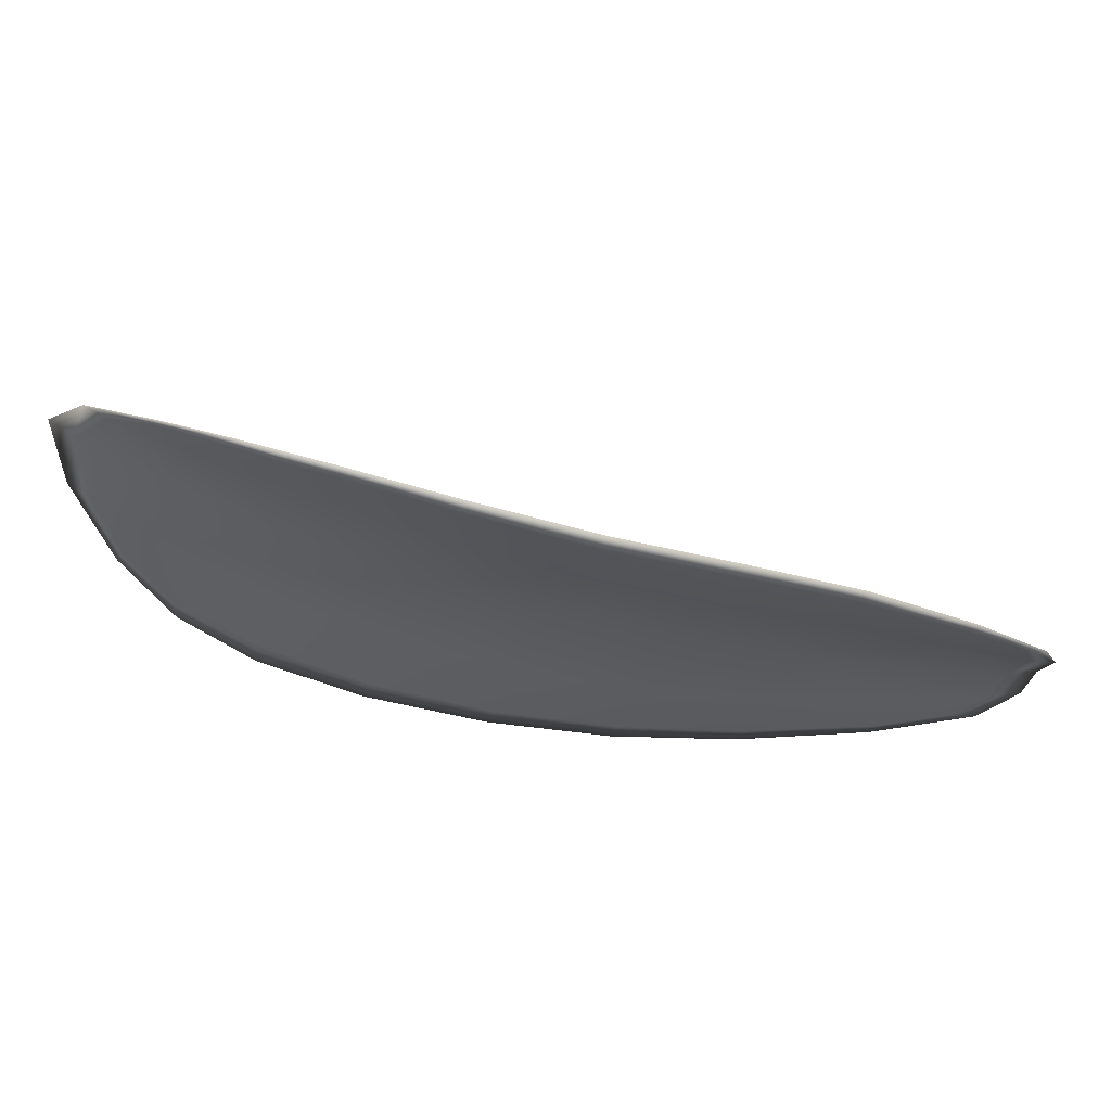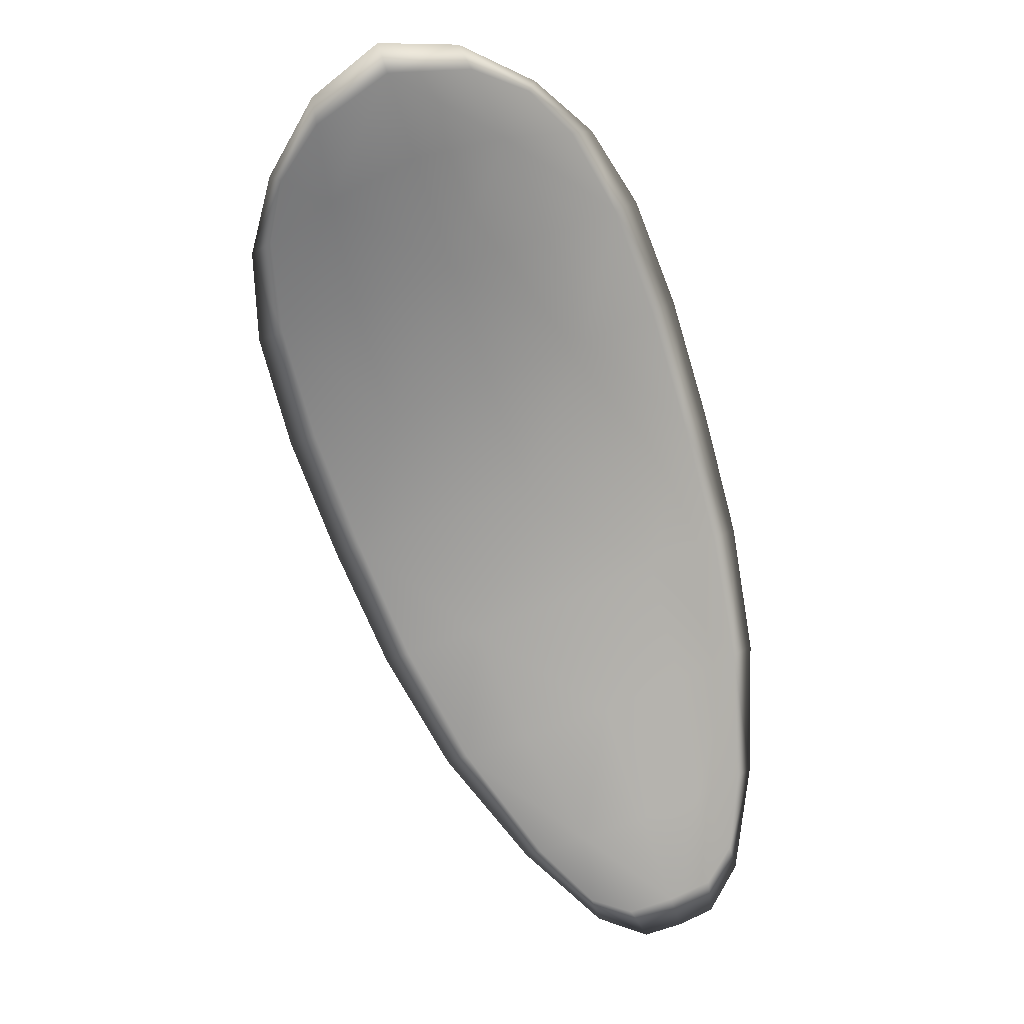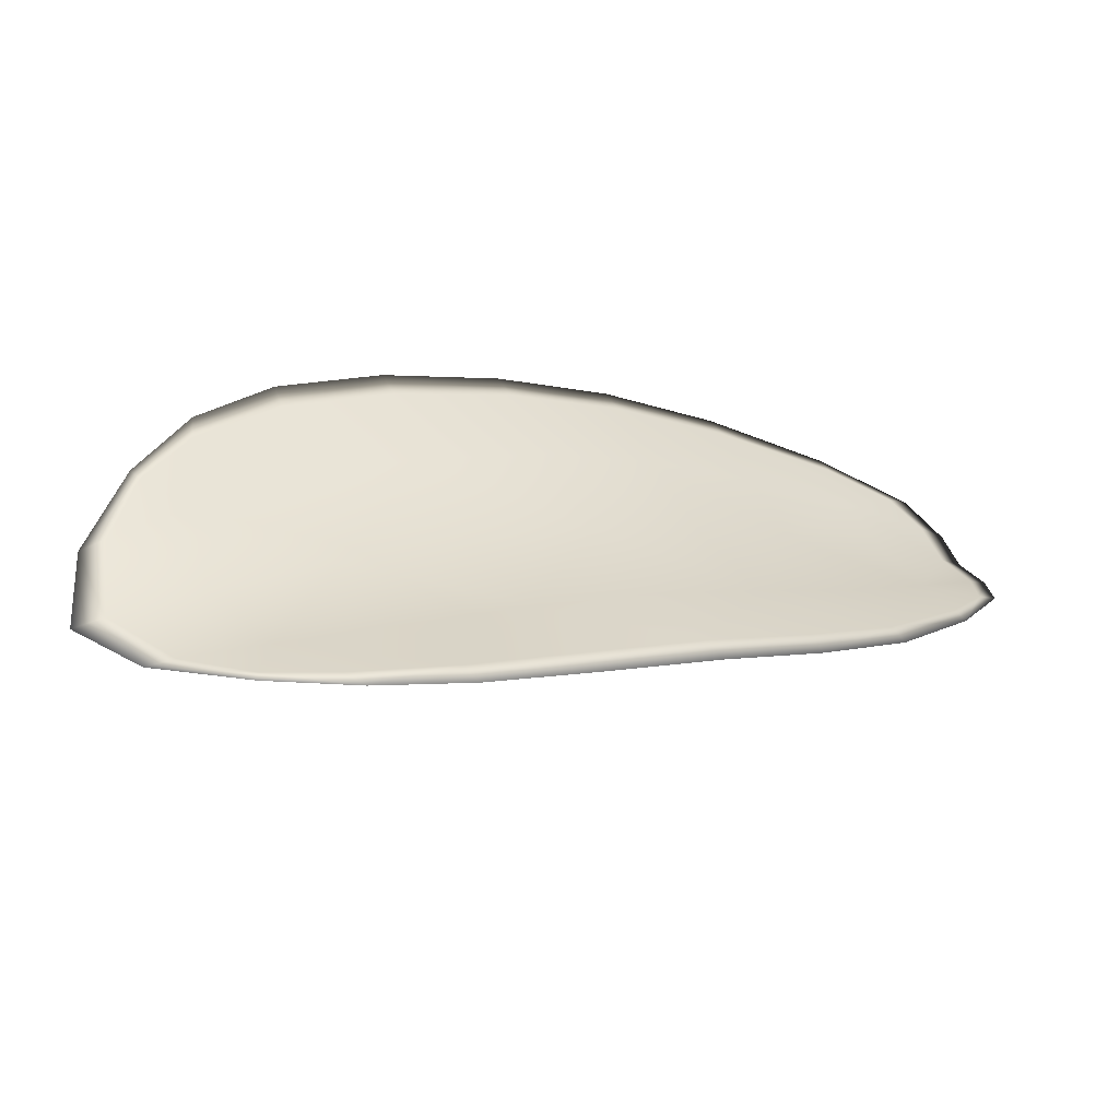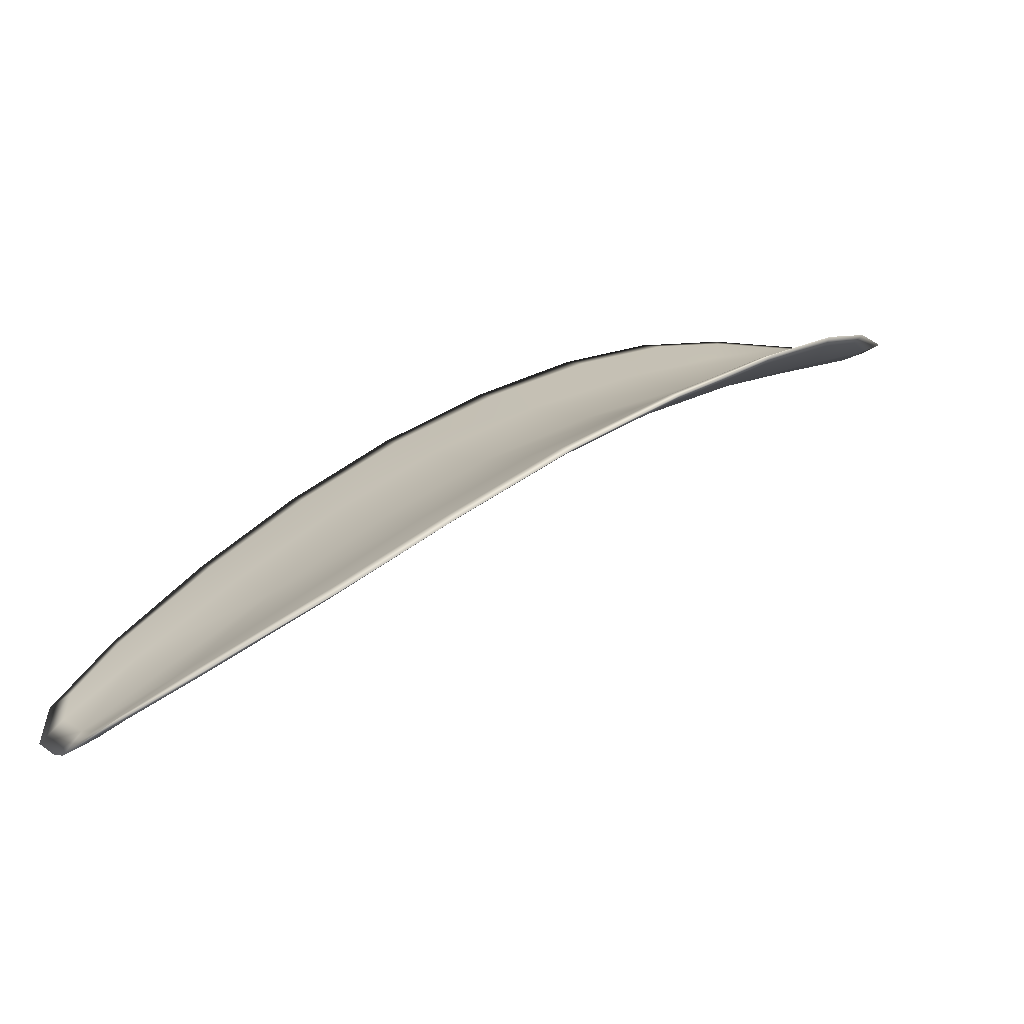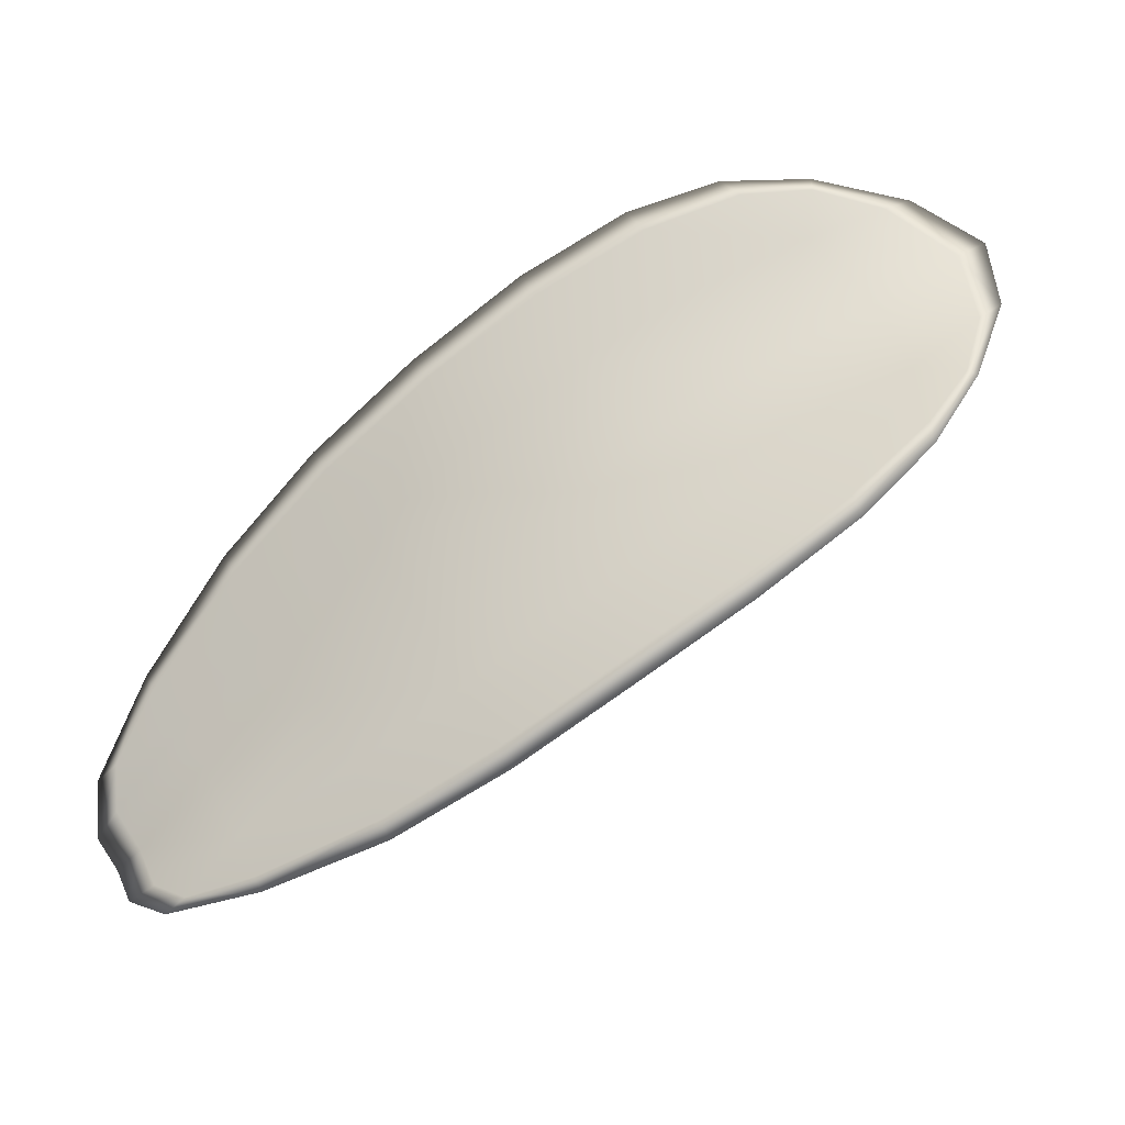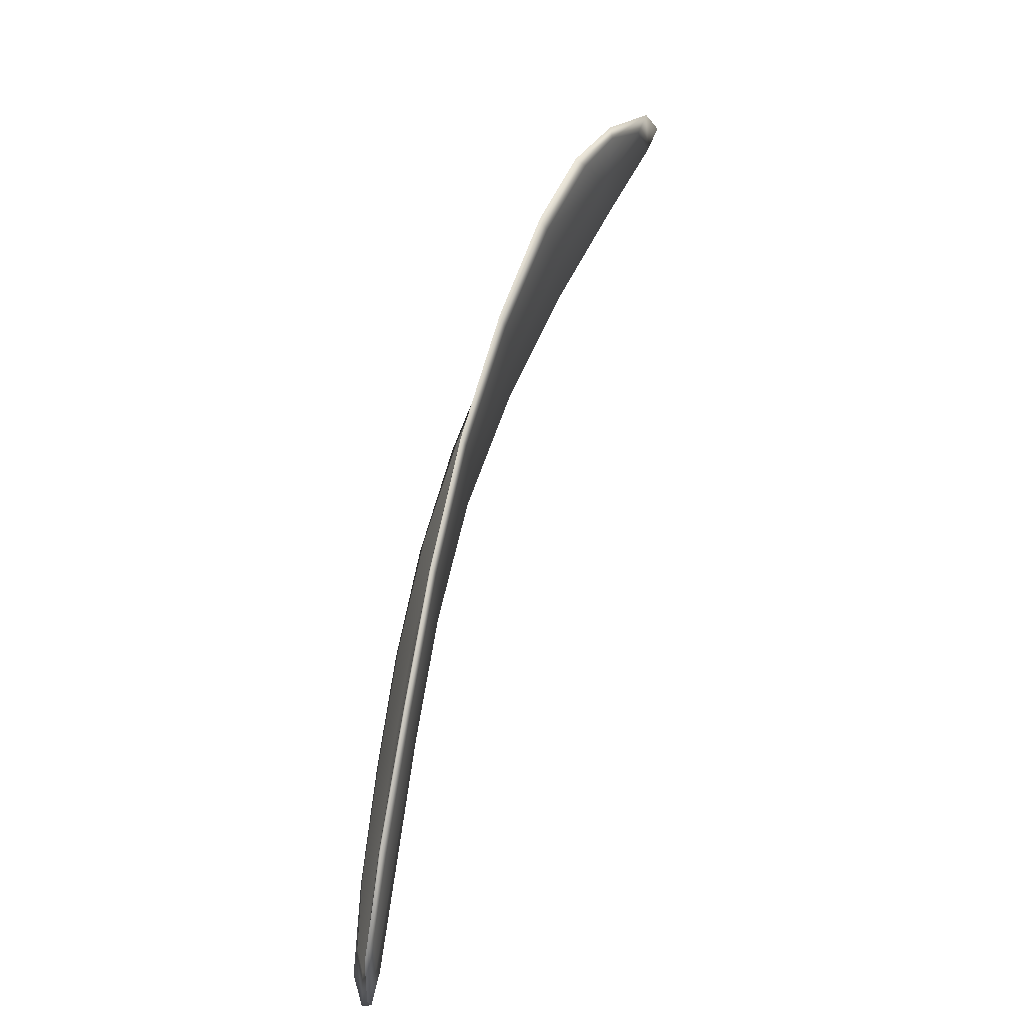
<metadata>
{"format":"obj","ext":"obj","renderer":"f3d","projection":"perspective","resolution":1024,"background":"white","views":[{"elev":72.3,"azim":-137.6,"up":"+Z"},{"elev":-34.9,"azim":94.0,"up":"+Y"},{"elev":66.6,"azim":144.3,"up":"+Y"},{"elev":-18.2,"azim":-35.5,"up":"+Y"},{"elev":33.8,"azim":-36.4,"up":"+Y"},{"elev":55.9,"azim":-40.1,"up":"+Z"}]}
</metadata>
<code>
v -2.345 0.697 -1.138
v -2.344 0.6976 -1.14
v -2.347 0.6965 -1.141
v -2.347 0.6959 -1.138
v -2.348 0.6956 -1.136
v -2.346 0.6967 -1.136
v -2.344 0.6973 -1.137
v -2.343 0.6978 -1.138
v -2.342 0.6984 -1.14
v -2.344 0.6985 -1.142
v -2.345 0.6993 -1.144
v -2.347 0.6985 -1.145
v -2.347 0.6976 -1.143
v -2.342 0.699 -1.142
v -2.344 0.6994 -1.143
v -2.355 0.6926 -1.146
v -2.355 0.6934 -1.147
v -2.358 0.6911 -1.148
v -2.358 0.6904 -1.146
v -2.358 0.6895 -1.144
v -2.355 0.6916 -1.143
v -2.353 0.6935 -1.142
v -2.353 0.6945 -1.145
v -2.353 0.6954 -1.147
v -2.356 0.6909 -1.141
v -2.358 0.6889 -1.142
v -2.358 0.6886 -1.14
v -2.356 0.6905 -1.139
v -2.353 0.6924 -1.138
v -2.353 0.6928 -1.14
v -2.35 0.6945 -1.139
v -2.35 0.6952 -1.142
v -2.351 0.6941 -1.137
v -2.35 0.6962 -1.144
v -2.35 0.6972 -1.146
v -2.36 0.688 -1.147
v -2.36 0.6886 -1.148
v -2.362 0.687 -1.148
v -2.362 0.6862 -1.147
v -2.362 0.6857 -1.146
v -2.36 0.6874 -1.145
v -2.36 0.6869 -1.144
v -2.362 0.6854 -1.145
v -2.362 0.6857 -1.144
v -2.361 0.6867 -1.142
v -2.345 0.6968 -1.138
v -2.344 0.6974 -1.14
v -2.342 0.6982 -1.14
v -2.343 0.6976 -1.138
v -2.344 0.6971 -1.137
v -2.346 0.6965 -1.136
v -2.348 0.6954 -1.136
v -2.347 0.6957 -1.138
v -2.347 0.6963 -1.141
v -2.344 0.6983 -1.142
v -2.345 0.6991 -1.144
v -2.343 0.6992 -1.143
v -2.342 0.6989 -1.142
v -2.347 0.6974 -1.143
v -2.347 0.6984 -1.145
v -2.355 0.6924 -1.146
v -2.355 0.6932 -1.148
v -2.352 0.6953 -1.147
v -2.352 0.6944 -1.145
v -2.352 0.6933 -1.142
v -2.355 0.6914 -1.143
v -2.358 0.6893 -1.144
v -2.357 0.6902 -1.146
v -2.358 0.691 -1.148
v -2.355 0.6907 -1.141
v -2.353 0.6926 -1.14
v -2.353 0.6923 -1.138
v -2.356 0.6904 -1.139
v -2.358 0.6884 -1.14
v -2.358 0.6887 -1.142
v -2.35 0.6943 -1.139
v -2.35 0.6949 -1.142
v -2.351 0.694 -1.137
v -2.35 0.696 -1.144
v -2.35 0.697 -1.146
v -2.36 0.6878 -1.147
v -2.36 0.6885 -1.148
v -2.36 0.6872 -1.145
v -2.362 0.6855 -1.146
v -2.362 0.686 -1.147
v -2.361 0.6869 -1.148
v -2.36 0.6867 -1.144
v -2.361 0.6866 -1.142
v -2.362 0.6856 -1.144
v -2.362 0.6853 -1.145
v -2.36 0.6887 -1.148
v -2.362 0.6866 -1.148
v -2.358 0.6913 -1.148
v -2.361 0.6869 -1.148
v -2.363 0.6849 -1.145
v -2.362 0.6853 -1.144
v -2.363 0.6851 -1.146
v -2.362 0.6856 -1.144
v -2.346 0.6965 -1.136
v -2.344 0.6973 -1.137
v -2.348 0.6954 -1.136
v -2.344 0.6971 -1.137
v -2.342 0.6991 -1.142
v -2.343 0.6995 -1.143
v -2.341 0.6985 -1.14
v -2.343 0.6992 -1.143
v -2.345 0.6994 -1.145
v -2.347 0.6988 -1.146
v -2.363 0.6855 -1.147
v -2.361 0.6865 -1.142
v -2.358 0.6884 -1.14
v -2.342 0.6979 -1.138
v -2.351 0.694 -1.136
v -2.353 0.6922 -1.137
v -2.35 0.6974 -1.147
v -2.353 0.6956 -1.147
v -2.355 0.6936 -1.148
v -2.356 0.6903 -1.138
f 1 2 3
f 1 3 4
f 1 4 5
f 1 5 6
f 1 6 7
f 1 7 8
f 1 8 9
f 1 9 2
f 10 11 12
f 10 12 13
f 10 13 3
f 10 3 2
f 10 2 9
f 10 9 14
f 10 14 15
f 10 15 11
f 16 17 18
f 16 18 19
f 16 19 20
f 16 20 21
f 16 21 22
f 16 22 23
f 16 23 24
f 16 24 17
f 25 21 20
f 25 20 26
f 25 26 27
f 25 27 28
f 25 28 29
f 25 29 30
f 25 30 22
f 25 22 21
f 31 32 22
f 31 22 30
f 31 30 29
f 31 29 33
f 31 33 5
f 31 5 4
f 31 4 3
f 31 3 32
f 34 35 24
f 34 24 23
f 34 23 22
f 34 22 32
f 34 32 3
f 34 3 13
f 34 13 12
f 34 12 35
f 36 37 38
f 36 38 39
f 36 39 40
f 36 40 41
f 36 41 20
f 36 20 19
f 36 19 18
f 36 18 37
f 42 41 40
f 42 40 43
f 42 43 44
f 42 44 45
f 42 45 27
f 42 27 26
f 42 26 20
f 42 20 41
f 46 47 48
f 46 48 49
f 46 49 50
f 46 50 51
f 46 51 52
f 46 52 53
f 46 53 54
f 46 54 47
f 55 56 57
f 55 57 58
f 55 58 48
f 55 48 47
f 55 47 54
f 55 54 59
f 55 59 60
f 55 60 56
f 61 62 63
f 61 63 64
f 61 64 65
f 61 65 66
f 61 66 67
f 61 67 68
f 61 68 69
f 61 69 62
f 70 66 65
f 70 65 71
f 70 71 72
f 70 72 73
f 70 73 74
f 70 74 75
f 70 75 67
f 70 67 66
f 76 77 54
f 76 54 53
f 76 53 52
f 76 52 78
f 76 78 72
f 76 72 71
f 76 71 65
f 76 65 77
f 79 80 60
f 79 60 59
f 79 59 54
f 79 54 77
f 79 77 65
f 79 65 64
f 79 64 63
f 79 63 80
f 81 82 69
f 81 69 68
f 81 68 67
f 81 67 83
f 81 83 84
f 81 84 85
f 81 85 86
f 81 86 82
f 87 83 67
f 87 67 75
f 87 75 74
f 87 74 88
f 87 88 89
f 87 89 90
f 87 90 84
f 87 84 83
f 91 92 38
f 91 38 37
f 91 37 18
f 91 18 93
f 91 93 69
f 91 69 82
f 91 82 94
f 91 94 92
f 95 96 44
f 95 44 43
f 95 43 40
f 95 40 97
f 95 97 84
f 95 84 90
f 95 90 98
f 95 98 96
f 99 100 7
f 99 7 6
f 99 6 5
f 99 5 101
f 99 101 52
f 99 52 51
f 99 51 102
f 99 102 100
f 103 104 15
f 103 15 14
f 103 14 9
f 103 9 105
f 103 105 48
f 103 48 58
f 103 58 106
f 103 106 104
f 107 108 12
f 107 12 11
f 107 11 15
f 107 15 104
f 107 104 106
f 107 106 56
f 107 56 60
f 107 60 108
f 109 97 40
f 109 40 39
f 109 39 38
f 109 38 92
f 109 92 94
f 109 94 85
f 109 85 84
f 109 84 97
f 110 111 27
f 110 27 45
f 110 45 44
f 110 44 96
f 110 96 98
f 110 98 88
f 110 88 74
f 110 74 111
f 112 105 9
f 112 9 8
f 112 8 7
f 112 7 100
f 112 100 102
f 112 102 49
f 112 49 48
f 112 48 105
f 113 101 5
f 113 5 33
f 113 33 29
f 113 29 114
f 113 114 72
f 113 72 78
f 113 78 52
f 113 52 101
f 115 116 24
f 115 24 35
f 115 35 12
f 115 12 108
f 115 108 60
f 115 60 80
f 115 80 63
f 115 63 116
f 117 93 18
f 117 18 17
f 117 17 24
f 117 24 116
f 117 116 63
f 117 63 62
f 117 62 69
f 117 69 93
f 118 114 29
f 118 29 28
f 118 28 27
f 118 27 111
f 118 111 74
f 118 74 73
f 118 73 72
f 118 72 114

</code>
